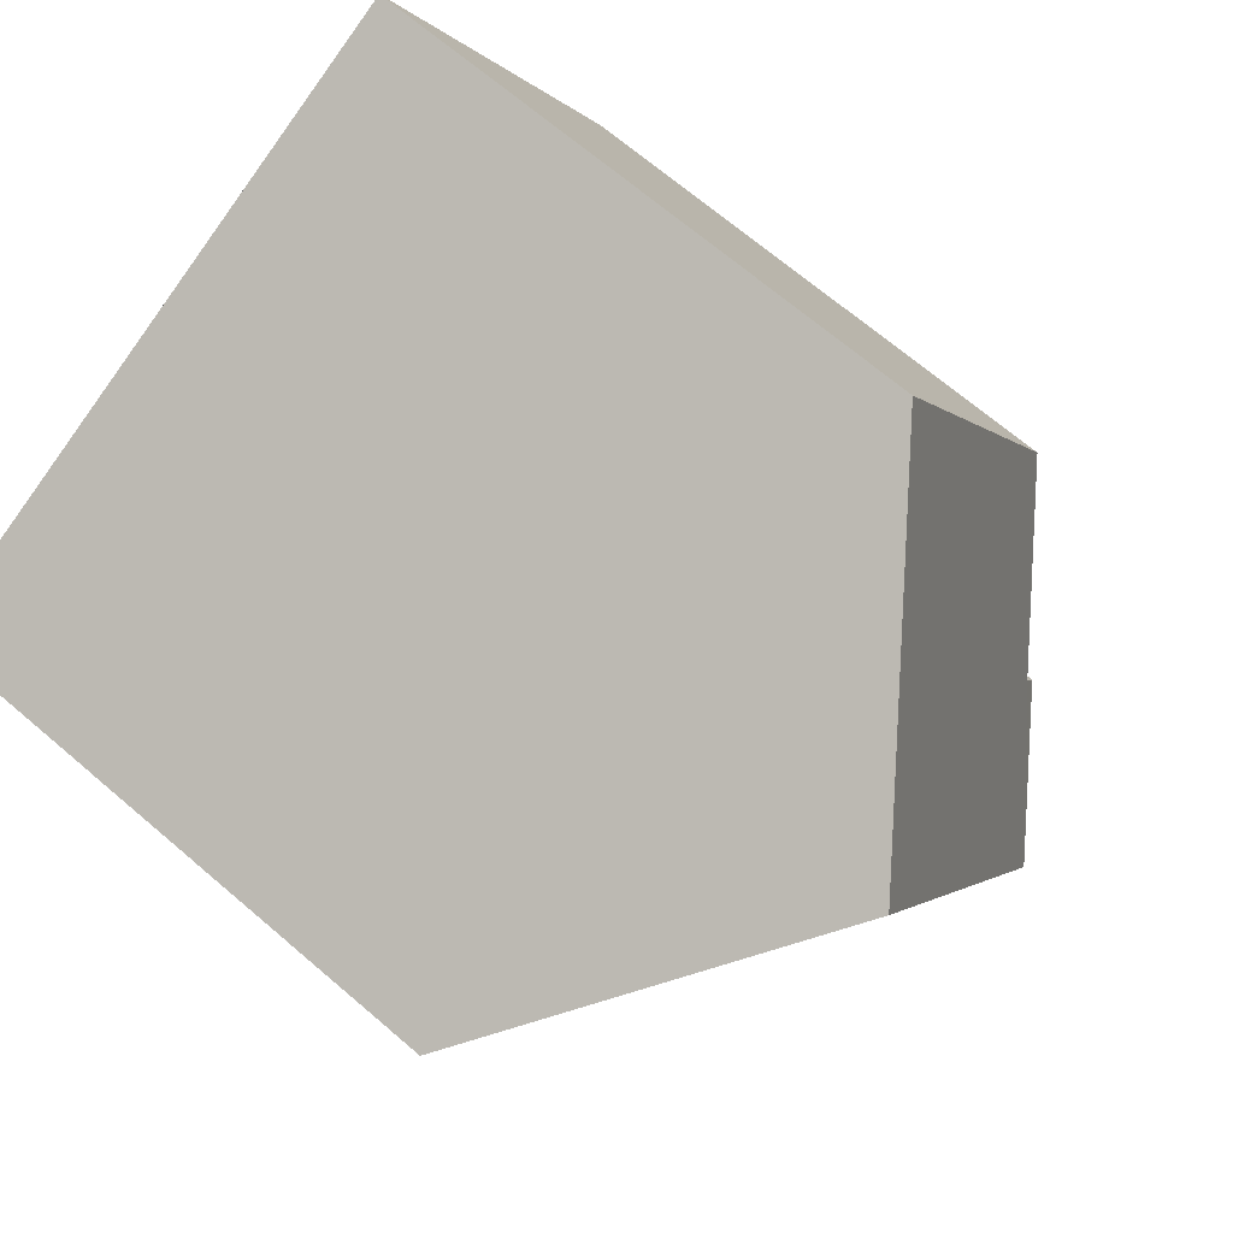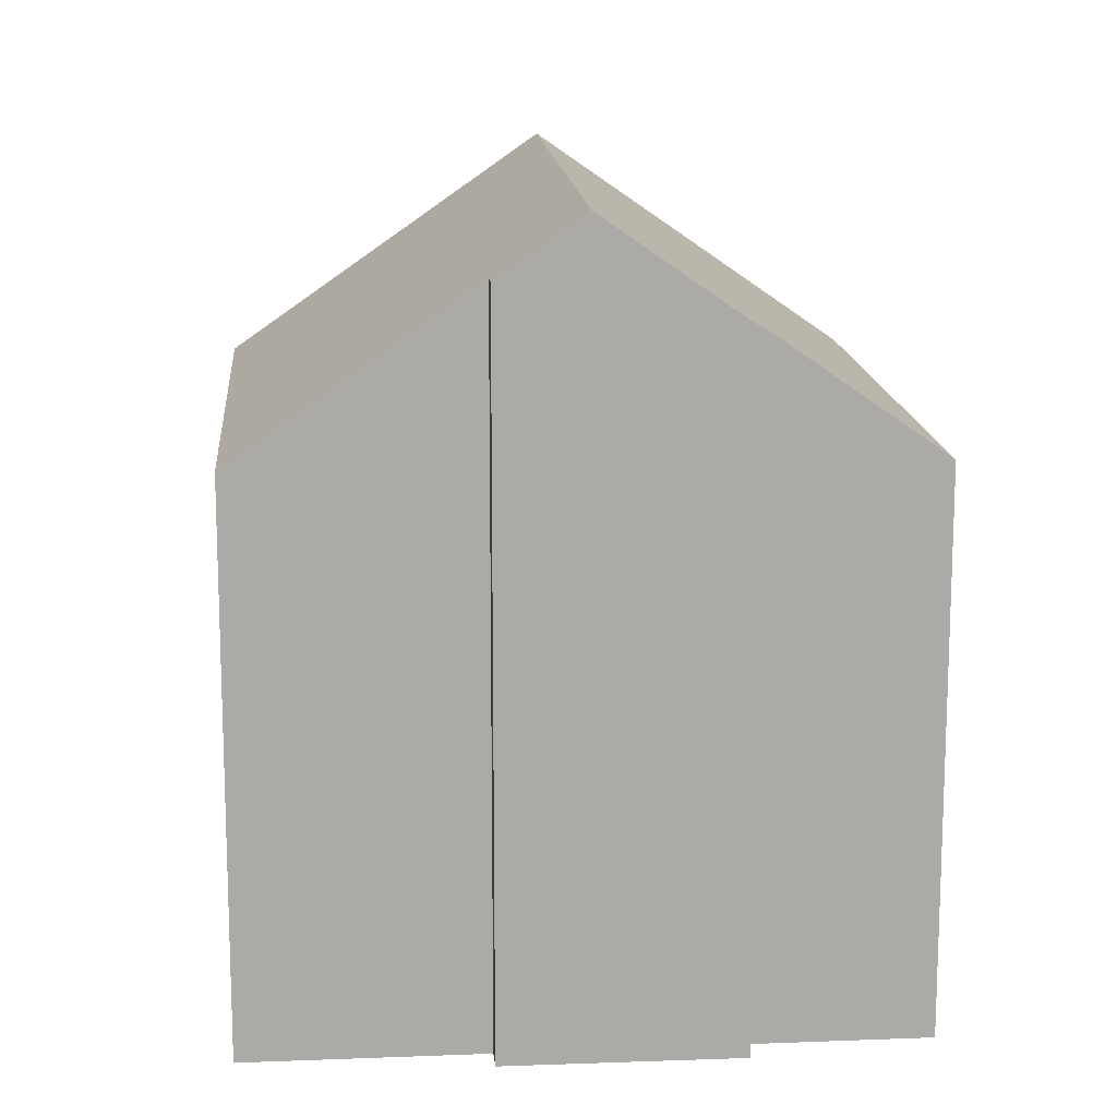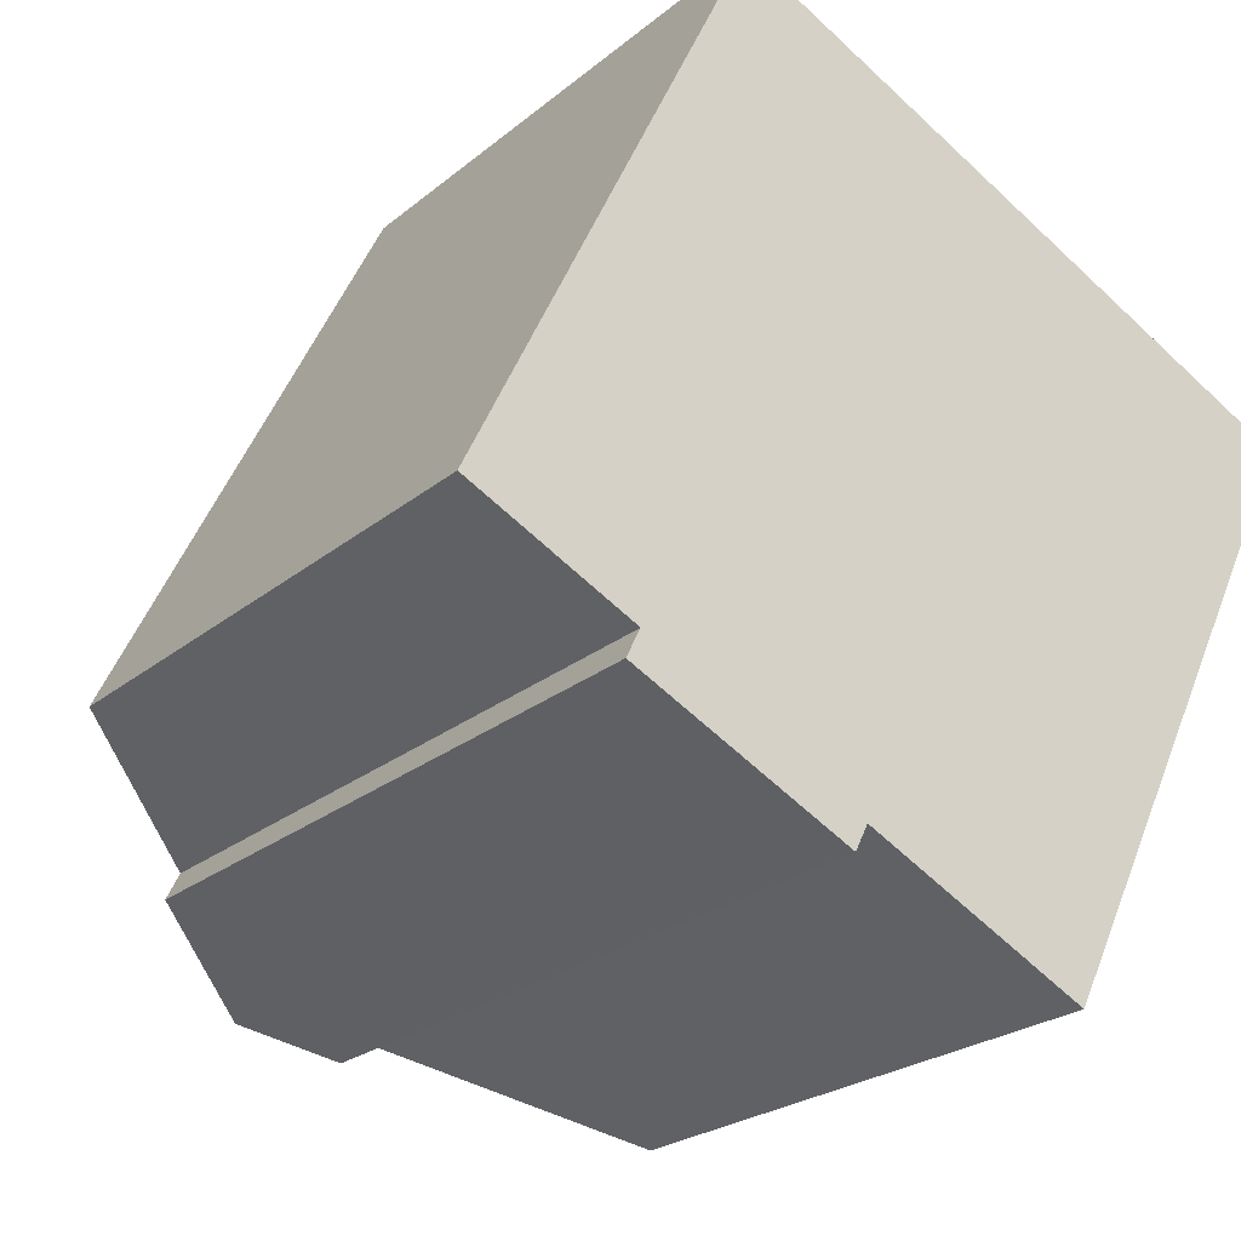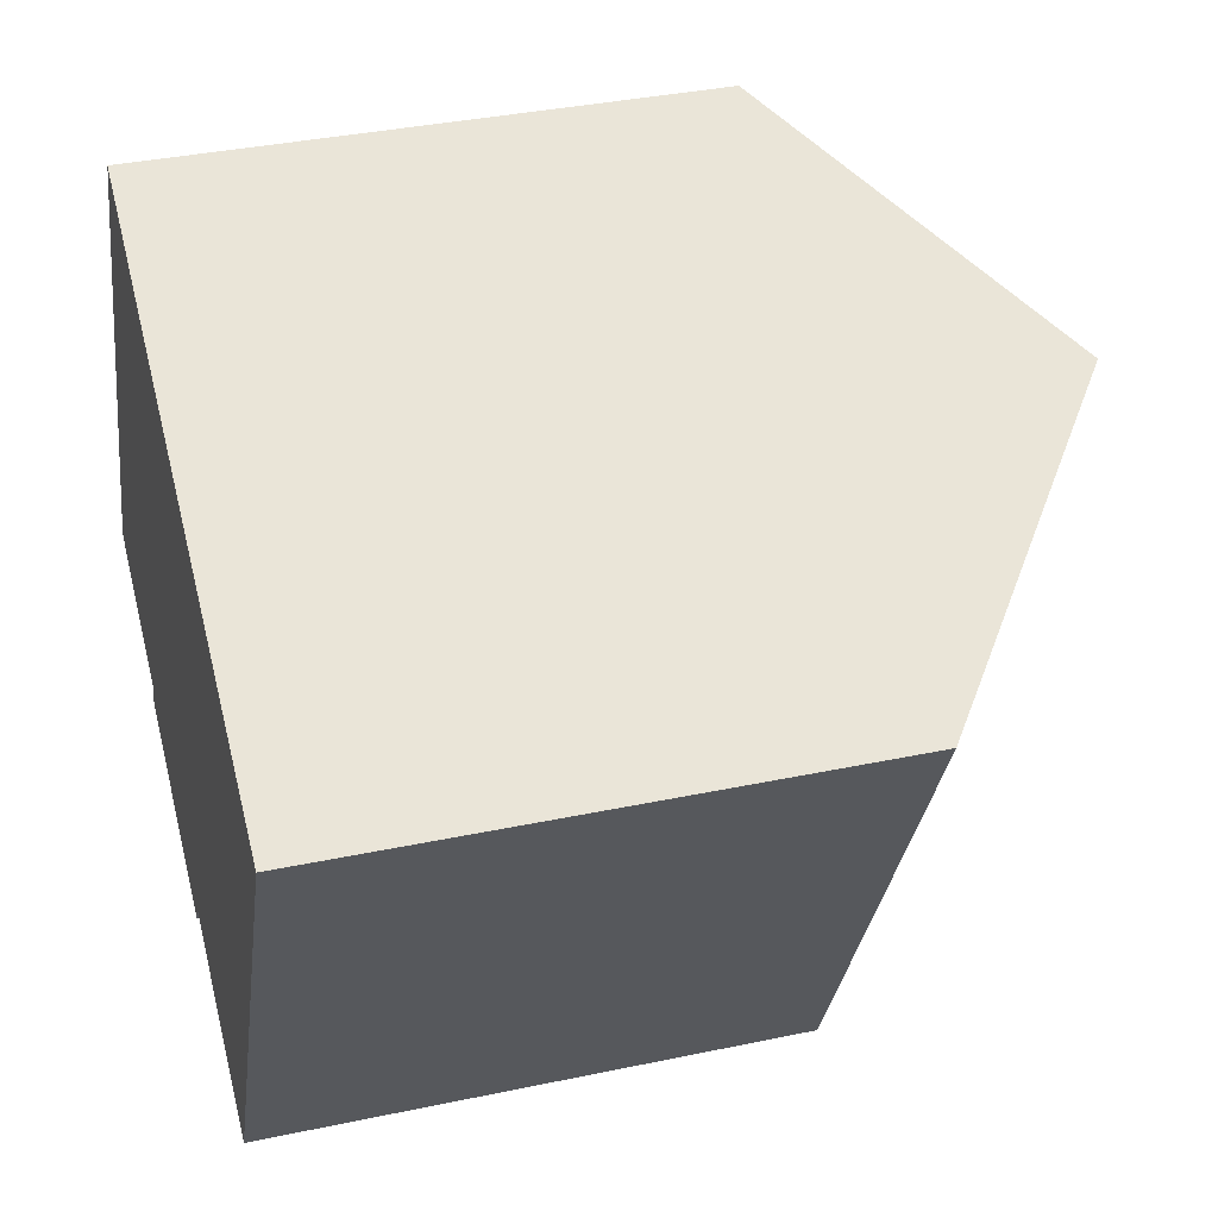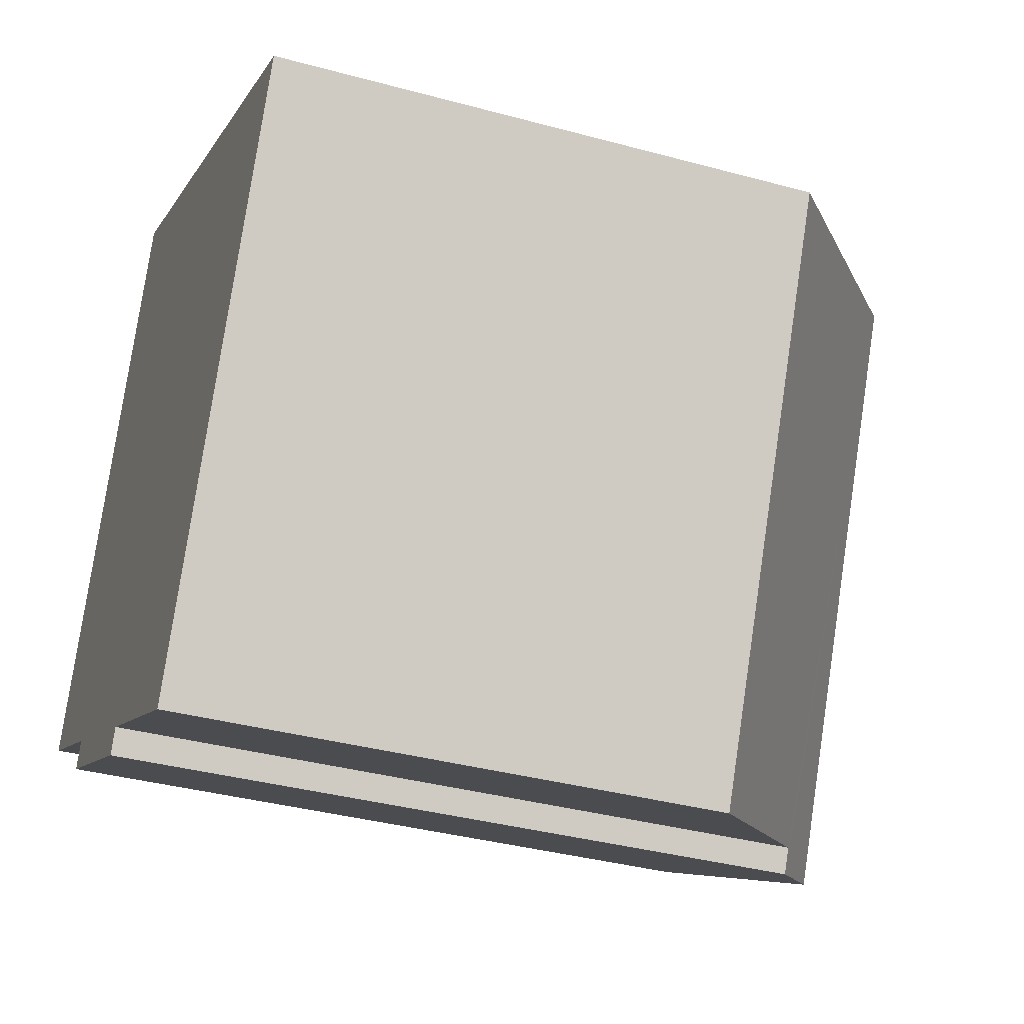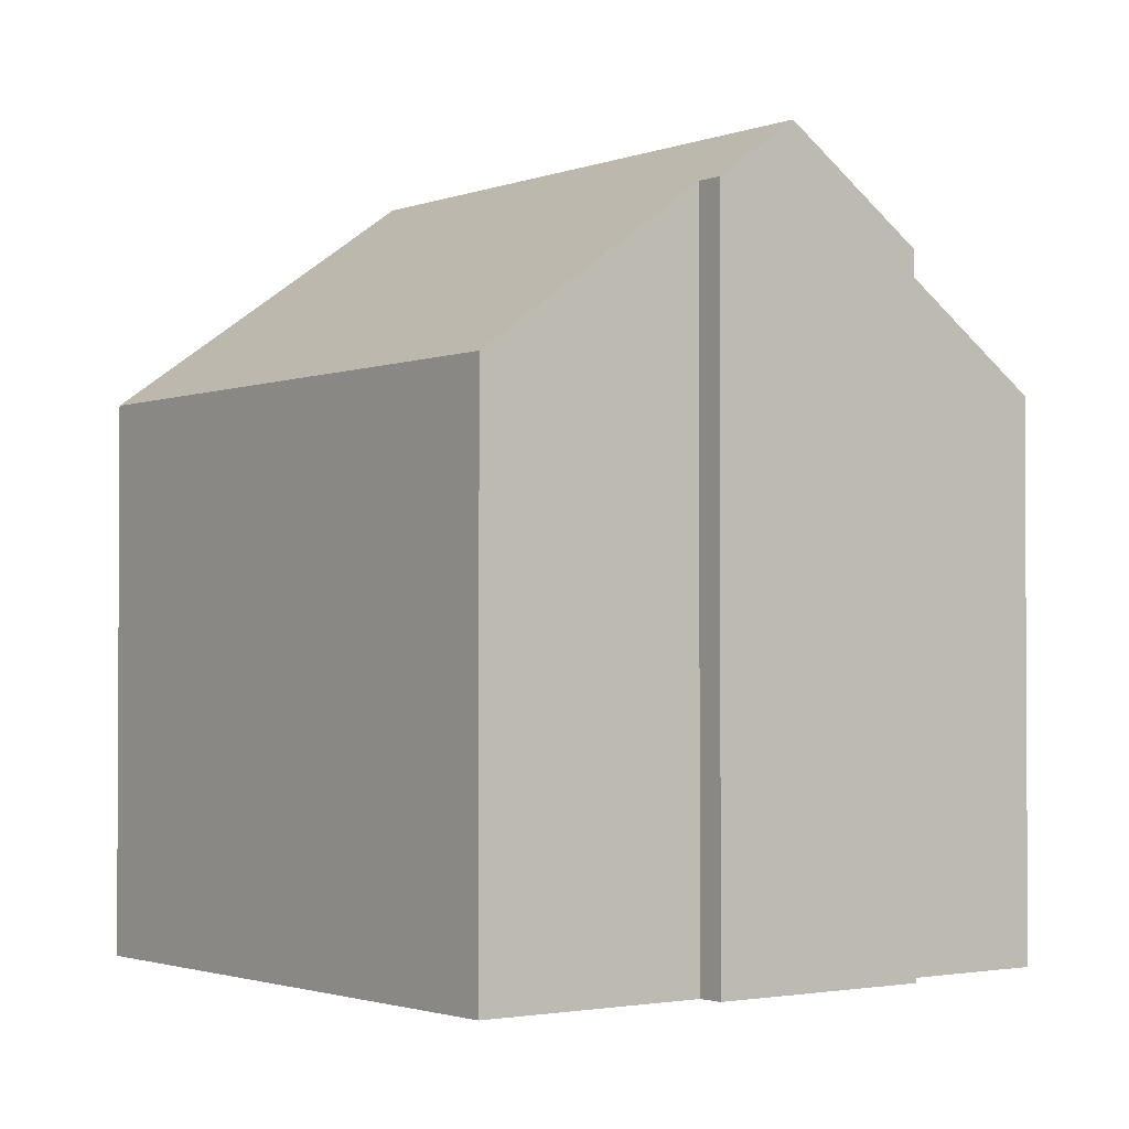
<metadata>
{"format":"obj","ext":"obj","renderer":"f3d","projection":"perspective","resolution":1024,"background":"white","views":[{"elev":68.5,"azim":130.6,"up":"+Z"},{"elev":14.4,"azim":-158.6,"up":"+Y"},{"elev":-23.5,"azim":-36.4,"up":"+Z"},{"elev":36.1,"azim":74.5,"up":"+Z"},{"elev":-36.4,"azim":70.4,"up":"+Z"},{"elev":-1.8,"azim":169.0,"up":"+Y"}]}
</metadata>
<code>
v  7.577 10.48 5.529
v  4.805 9.67 -2.804
v  3.765 10.48 -2.298
v  4.972 9.668 -2.466
v  7.841 7.438 -3.883
v  11.54 7.407 3.613
v  3.621 7.414 7.441
v  2.152 9.089 -1.063
v  0 7.416 4.541e-16
v  1.972 9.087 -1.427
v  2.152 6.509e-17 -1.063
v  1.972 8.738e-17 -1.427
v  0 0 0
v  3.621 -4.556e-16 7.441
v  4.972 1.51e-16 -2.466
v  7.841 2.378e-16 -3.883
v  4.805 1.717e-16 -2.804
v  3.765 1.407e-16 -2.298
v  11.54 -2.212e-16 3.613
v  7.577 -3.386e-16 5.529
g defaultobject
f 1 2 3
f 2 1 4
f 4 1 5
f 5 1 6
f 7 8 9
f 8 7 3
f 3 7 1
f 3 10 8
f 10 11 8
f 11 10 12
f 13 7 9
f 7 13 14
f 11 9 8
f 9 11 13
f 5 15 4
f 15 5 16
f 2 10 3
f 10 2 17
f 10 17 18
f 10 18 12
f 7 6 1
f 6 7 14
f 6 14 19
f 19 14 20
f 6 16 5
f 16 6 19
f 4 17 2
f 17 4 15
f 17 15 18
f 13 20 14
f 20 13 11
f 20 11 12
f 20 12 18
f 20 18 19
f 19 18 15
f 19 15 16

</code>
